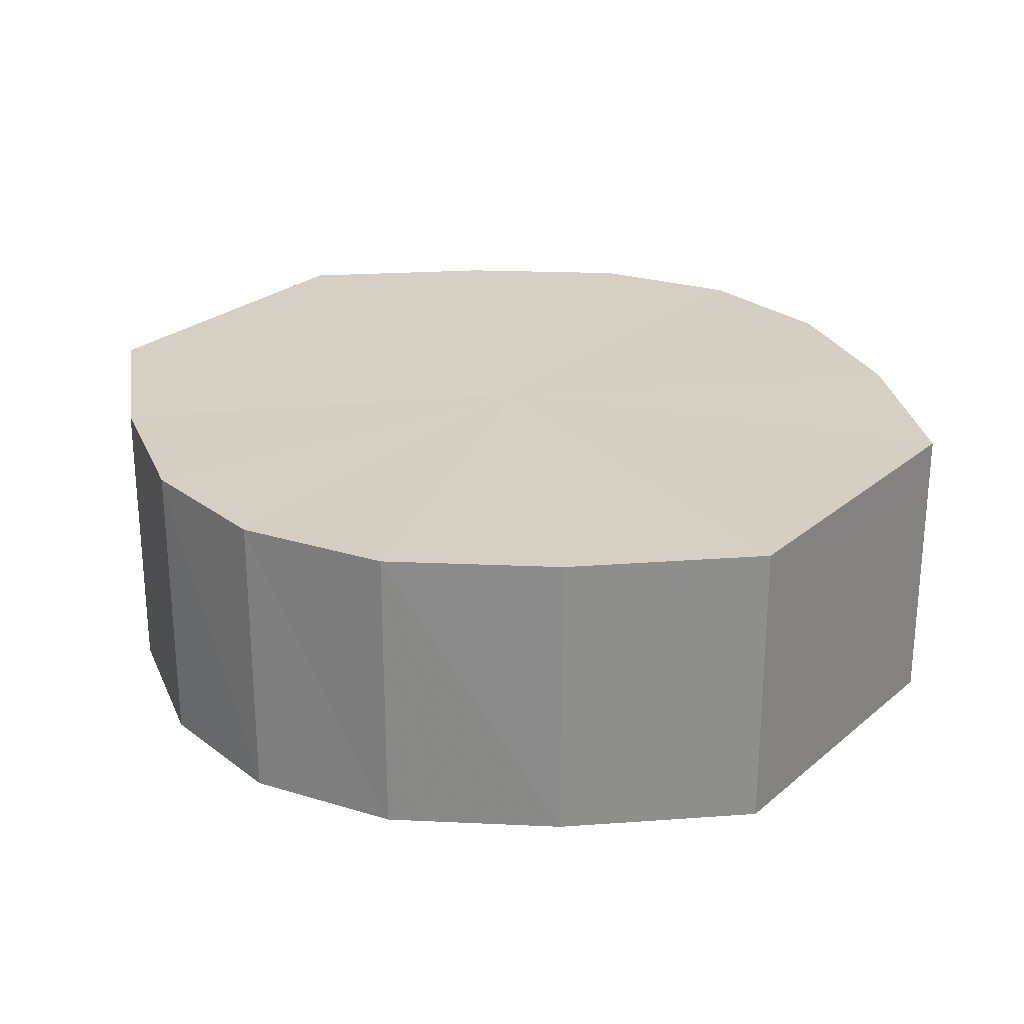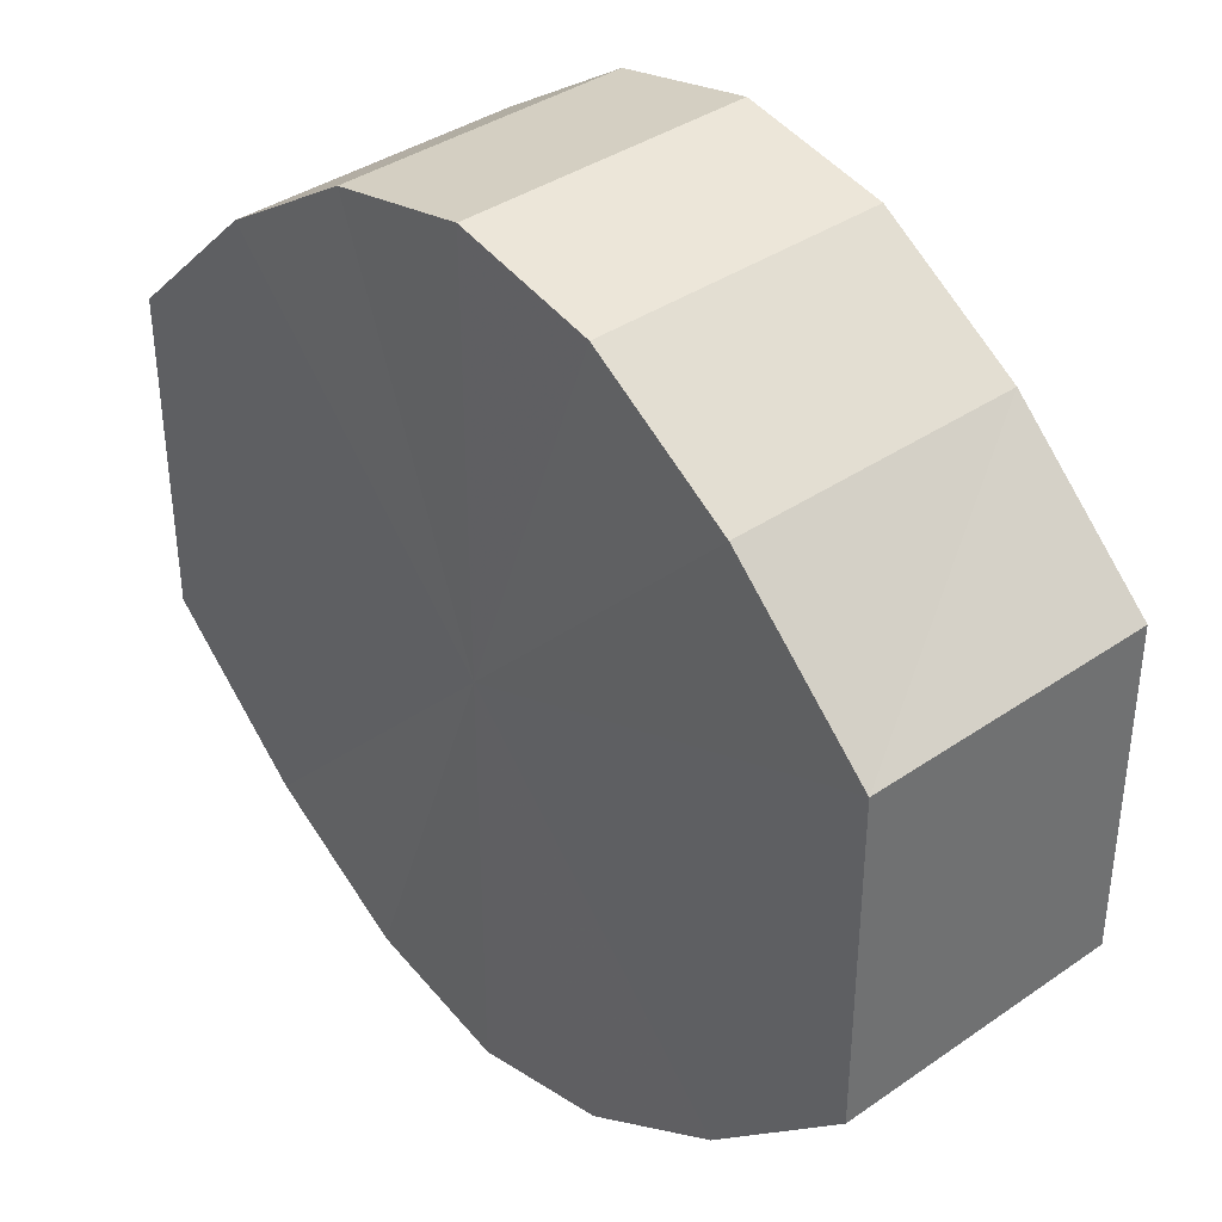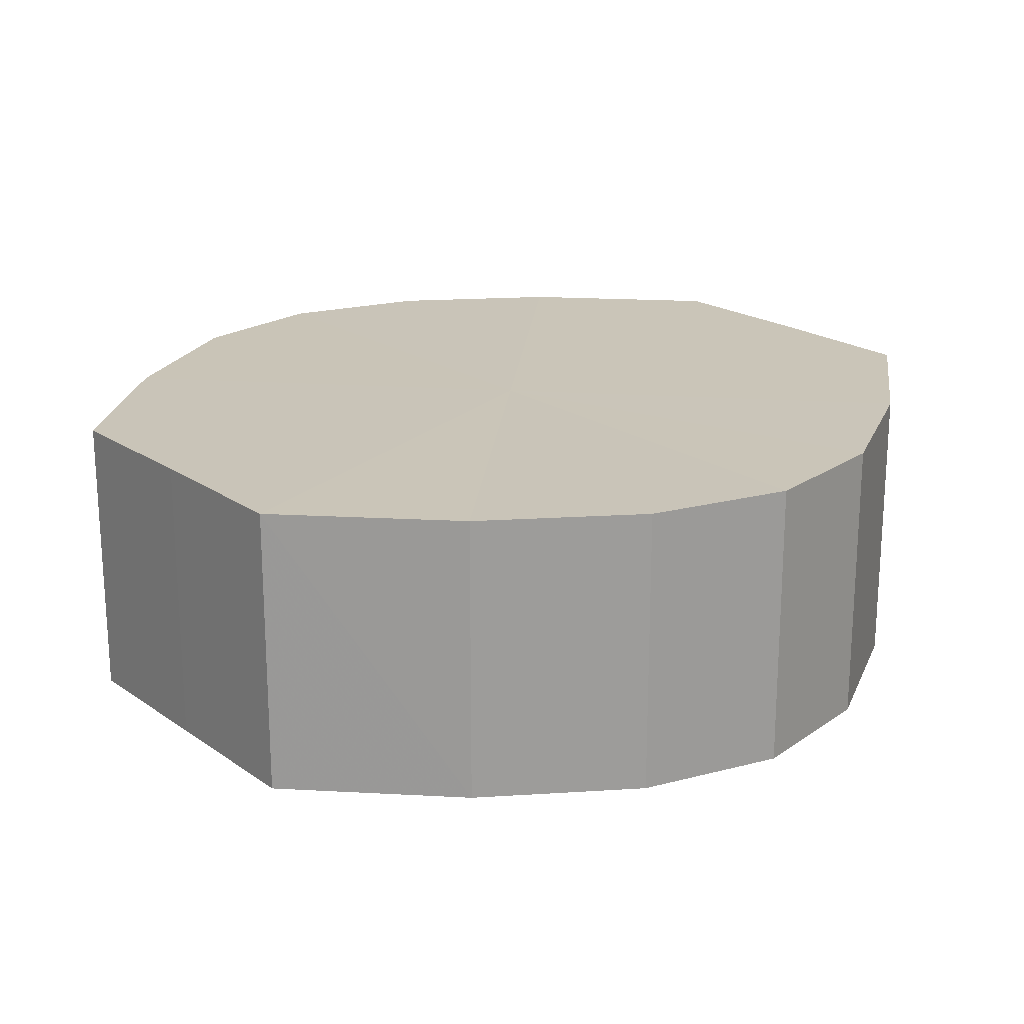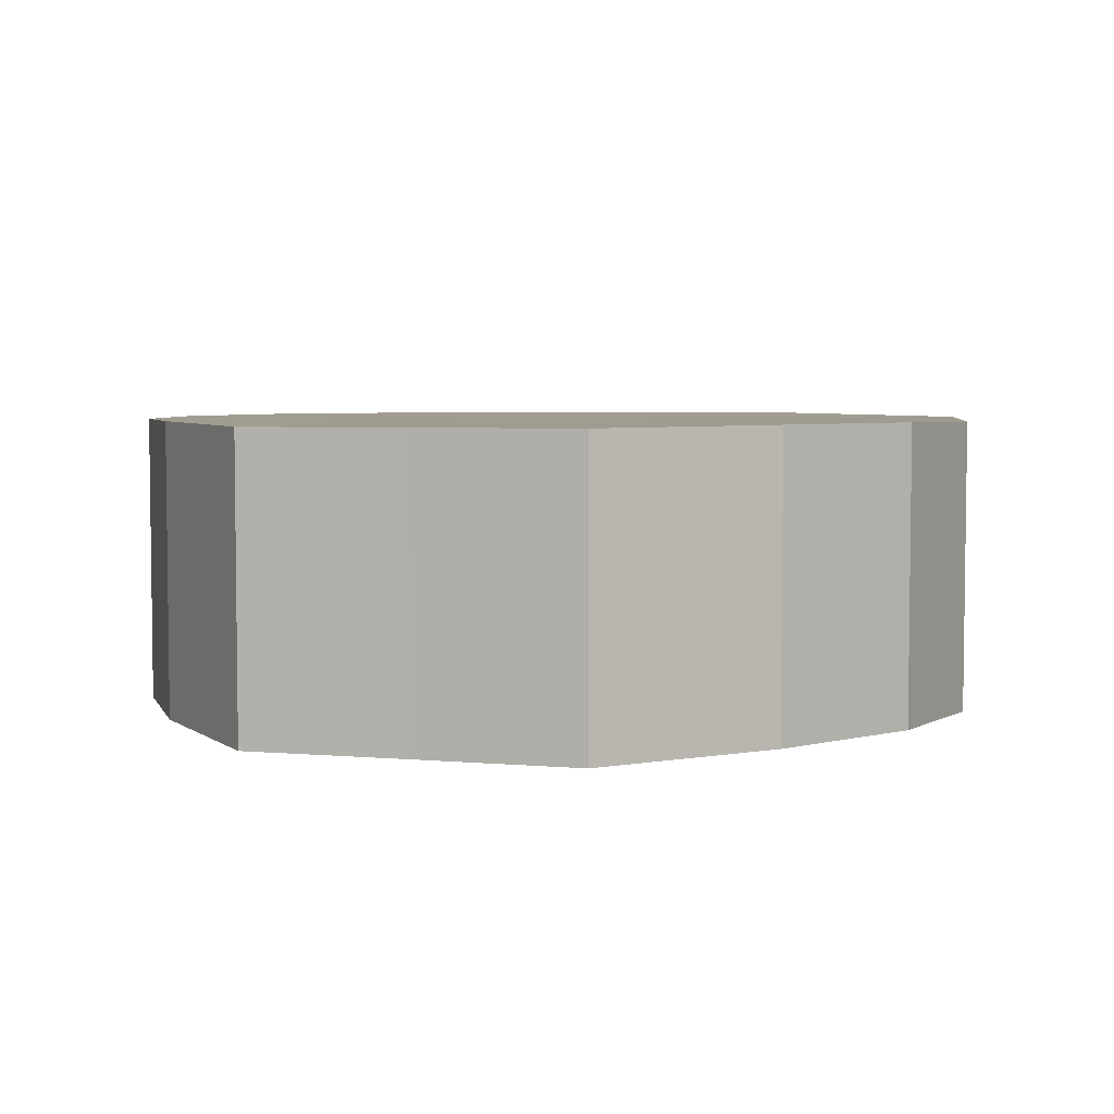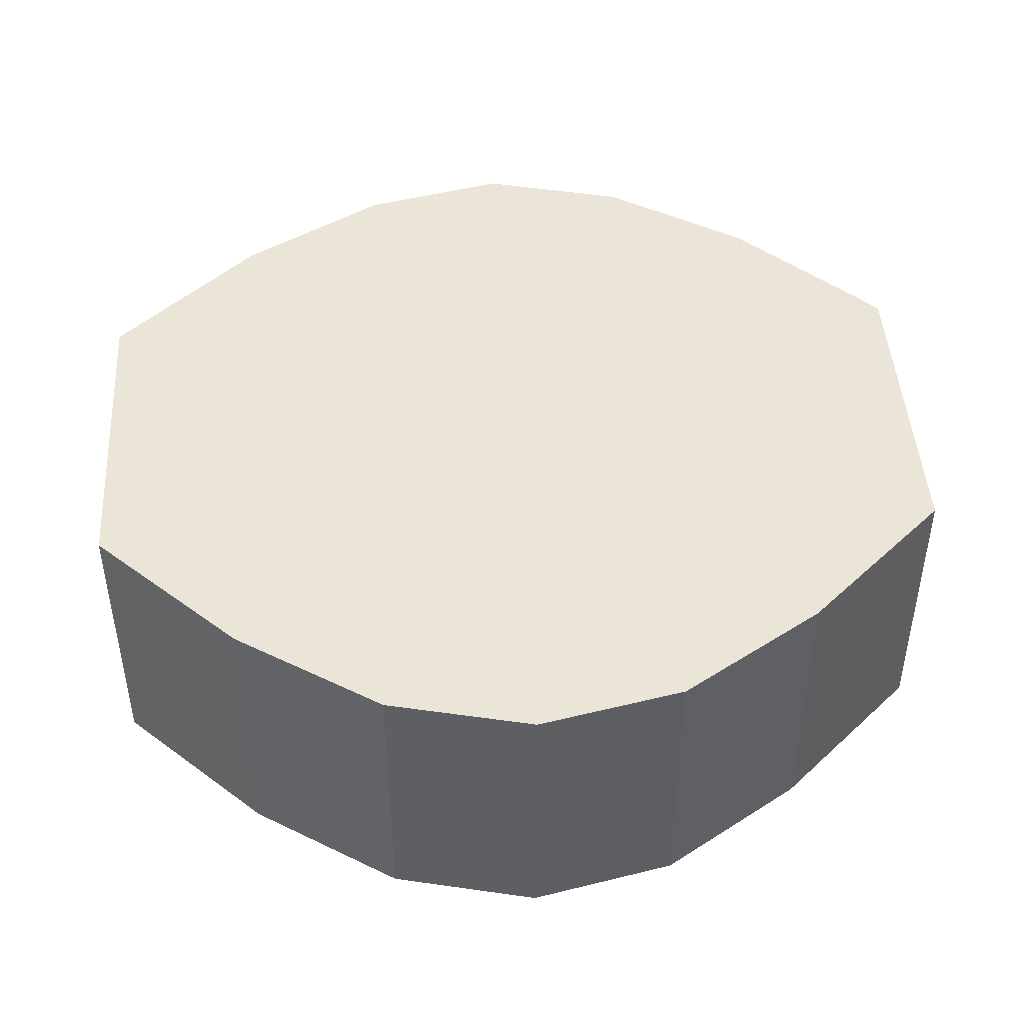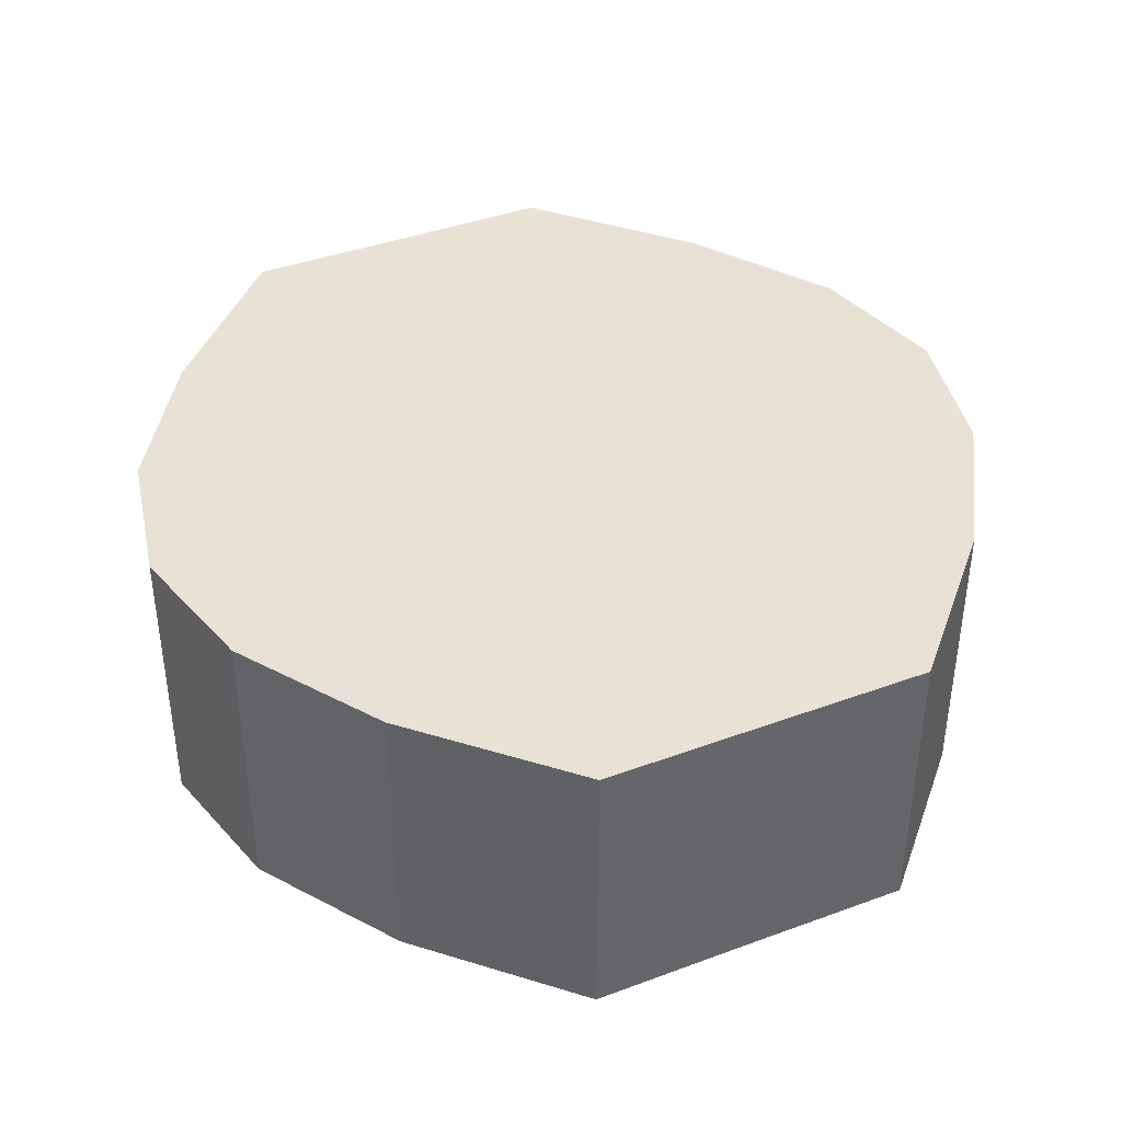
<metadata>
{"format":"obj","ext":"obj","renderer":"f3d","projection":"perspective","resolution":1024,"background":"white","views":[{"elev":25.9,"azim":37.6,"up":"+Y"},{"elev":37.6,"azim":-131.5,"up":"+Z"},{"elev":20.2,"azim":141.2,"up":"+Y"},{"elev":4.5,"azim":107.1,"up":"+Y"},{"elev":45.6,"azim":-3.3,"up":"+Y"},{"elev":39.8,"azim":65.3,"up":"+Y"}]}
</metadata>
<code>
o 29315
v 2242 1864 13.13
v 2242 1864 13.14
v 2242 1864 13.13
v 2242 1864 13.15
v 2242 1864 13.14
v 2242 1864 13.12
v 2242 1864 13.12
v 2242 1864 13.16
v 2242 1864 13.15
v 2242 1864 13.11
v 2242 1864 13.11
v 2242 1864 13.16
v 2242 1864 13.16
v 2242 1864 13.1
v 2242 1864 13.1
v 2242 1864 13.16
v 2242 1864 13.16
v 2242 1864 13.1
v 2242 1864 13.1
v 2242 1864 13.15
v 2242 1864 13.16
v 2242 1864 13.1
v 2242 1864 13.1
v 2242 1864 13.14
v 2242 1864 13.15
v 2242 1864 13.11
v 2242 1864 13.11
v 2242 1864 13.13
v 2242 1864 13.14
v 2242 1864 13.12
v 2242 1864 13.12
v 2242 1864 13.13
v 2242 1864 13.13
v 2242 1864 13.14
v 2242 1864 13.14
v 2242 1864 13.15
v 2242 1864 13.15
v 2242 1864 13.12
v 2242 1864 13.13
v 2242 1864 13.11
v 2242 1864 13.12
v 2242 1864 13.16
v 2242 1864 13.16
v 2242 1864 13.1
v 2242 1864 13.11
v 2242 1864 13.1
v 2242 1864 13.1
v 2242 1864 13.16
v 2242 1864 13.16
v 2242 1864 13.1
v 2242 1864 13.1
v 2242 1864 13.11
v 2242 1864 13.1
v 2242 1864 13.16
v 2242 1864 13.16
v 2242 1864 13.12
v 2242 1864 13.11
v 2242 1864 13.13
v 2242 1864 13.12
v 2242 1864 13.15
v 2242 1864 13.15
v 2242 1864 13.14
v 2242 1864 13.13
v 2242 1864 13.14
v 2242 1864 13.13
v 2242 1864 13.14
v 2242 1864 13.13
v 2242 1864 13.15
v 2242 1864 13.12
v 2242 1864 13.16
v 2242 1864 13.11
v 2242 1864 13.16
v 2242 1864 13.1
v 2242 1864 13.16
v 2242 1864 13.1
v 2242 1864 13.15
v 2242 1864 13.1
v 2242 1864 13.14
v 2242 1864 13.11
v 2242 1864 13.13
v 2242 1864 13.12
v 2242 1864 13.13
v 2242 1864 13.13
v 2242 1864 13.14
v 2242 1864 13.12
v 2242 1864 13.15
v 2242 1864 13.11
v 2242 1864 13.16
v 2242 1864 13.1
v 2242 1864 13.16
v 2242 1864 13.1
v 2242 1864 13.16
v 2242 1864 13.1
v 2242 1864 13.15
v 2242 1864 13.11
v 2242 1864 13.14
v 2242 1864 13.12
v 2242 1864 13.13
f 1 2 3
f 2 4 5
f 6 1 7
f 4 8 9
f 10 6 11
f 8 12 13
f 14 10 15
f 12 16 17
f 18 14 19
f 16 20 21
f 22 18 23
f 20 24 25
f 26 22 27
f 24 28 29
f 30 26 31
f 28 30 32
f 33 34 35
f 35 36 37
f 38 39 33
f 40 41 38
f 37 42 43
f 44 45 40
f 46 47 44
f 43 48 49
f 50 51 46
f 52 53 50
f 49 54 55
f 56 57 52
f 58 59 56
f 55 60 61
f 62 63 58
f 61 64 62
f 65 66 67
f 65 68 66
f 65 67 69
f 65 70 68
f 65 69 71
f 65 72 70
f 65 71 73
f 65 74 72
f 65 73 75
f 65 76 74
f 65 75 77
f 65 78 76
f 65 77 79
f 65 80 78
f 65 79 81
f 65 81 80
f 82 83 84
f 82 85 83
f 82 84 86
f 82 87 85
f 82 86 88
f 82 89 87
f 82 88 90
f 82 91 89
f 82 90 92
f 82 93 91
f 82 92 94
f 82 95 93
f 82 94 96
f 82 97 95
f 82 96 98
f 82 98 97

</code>
